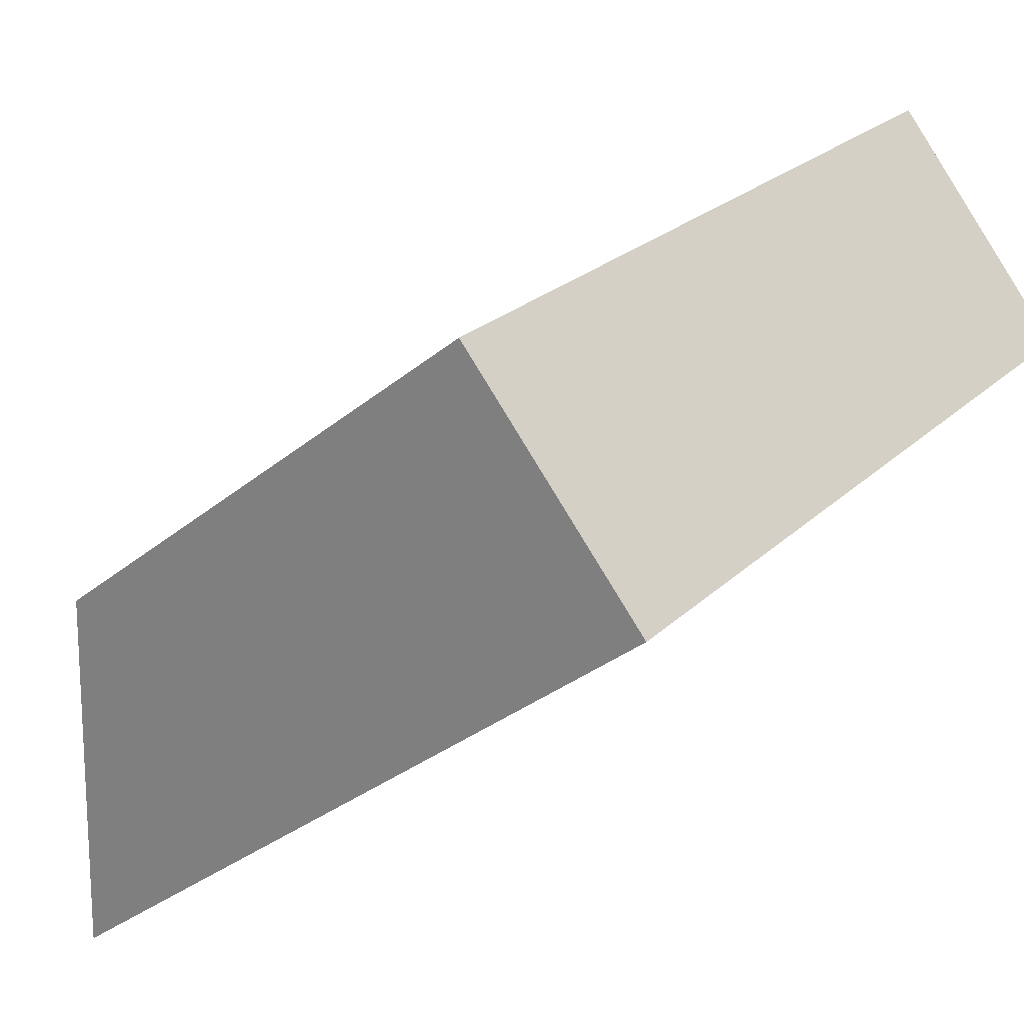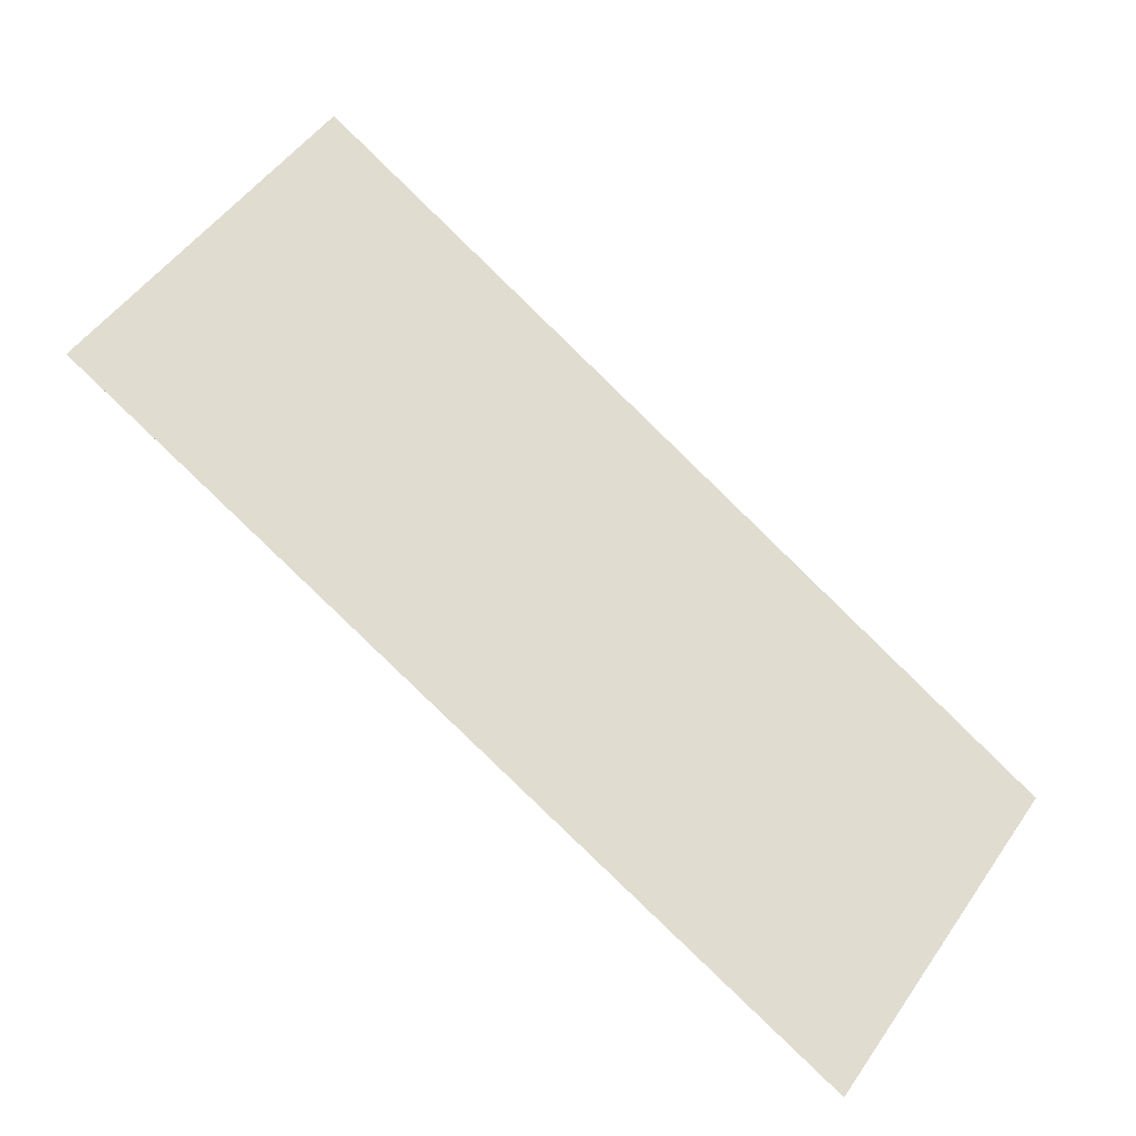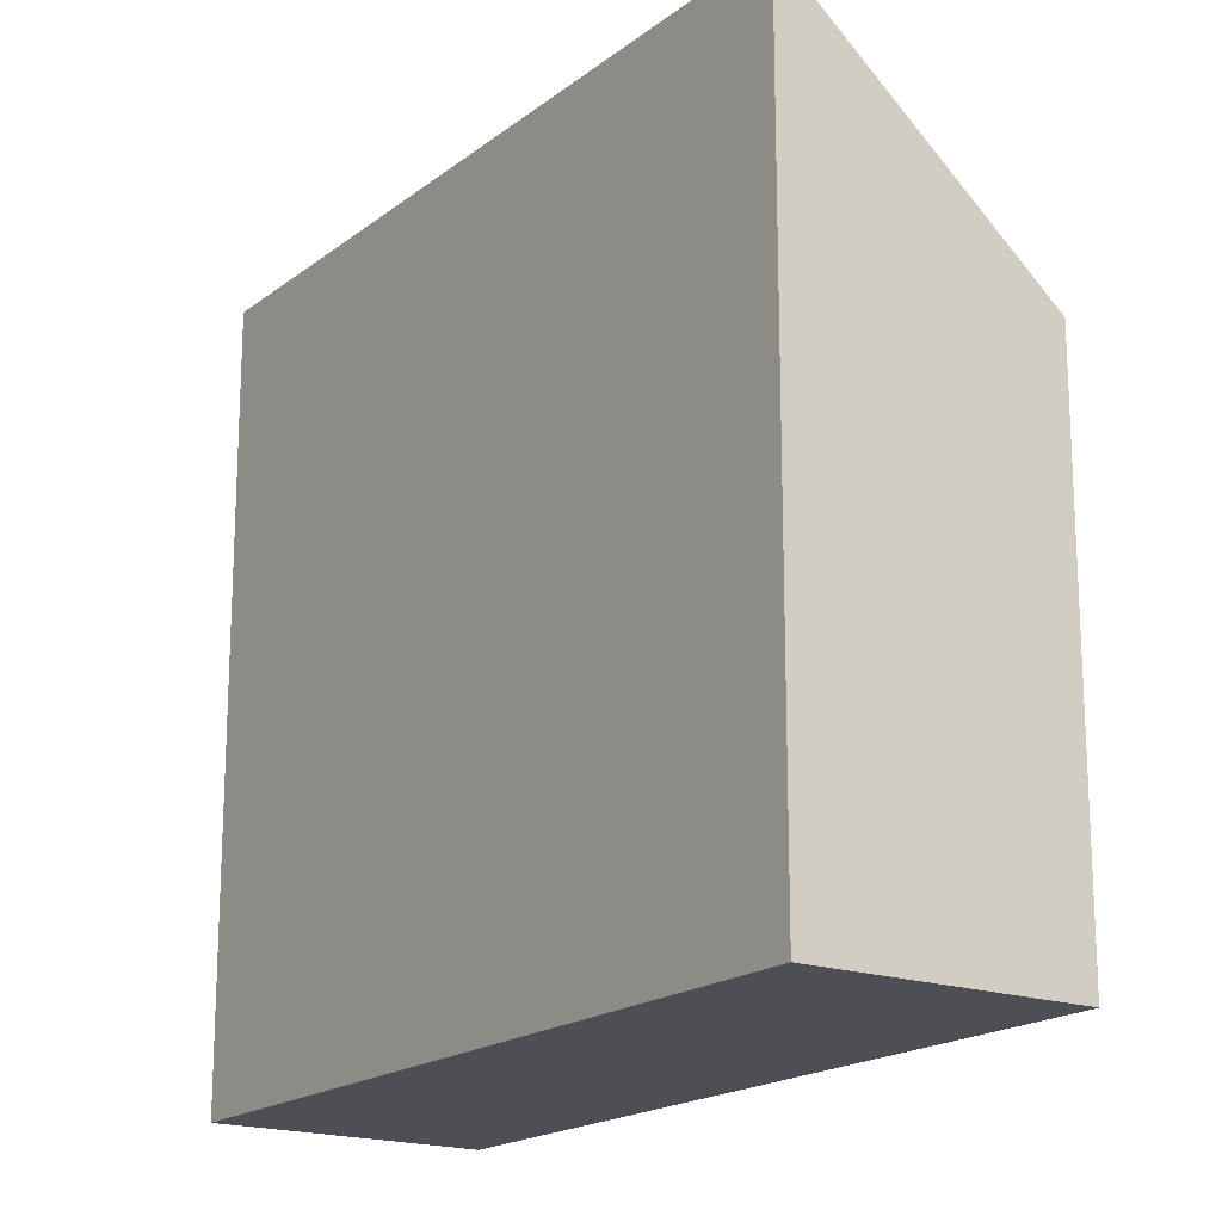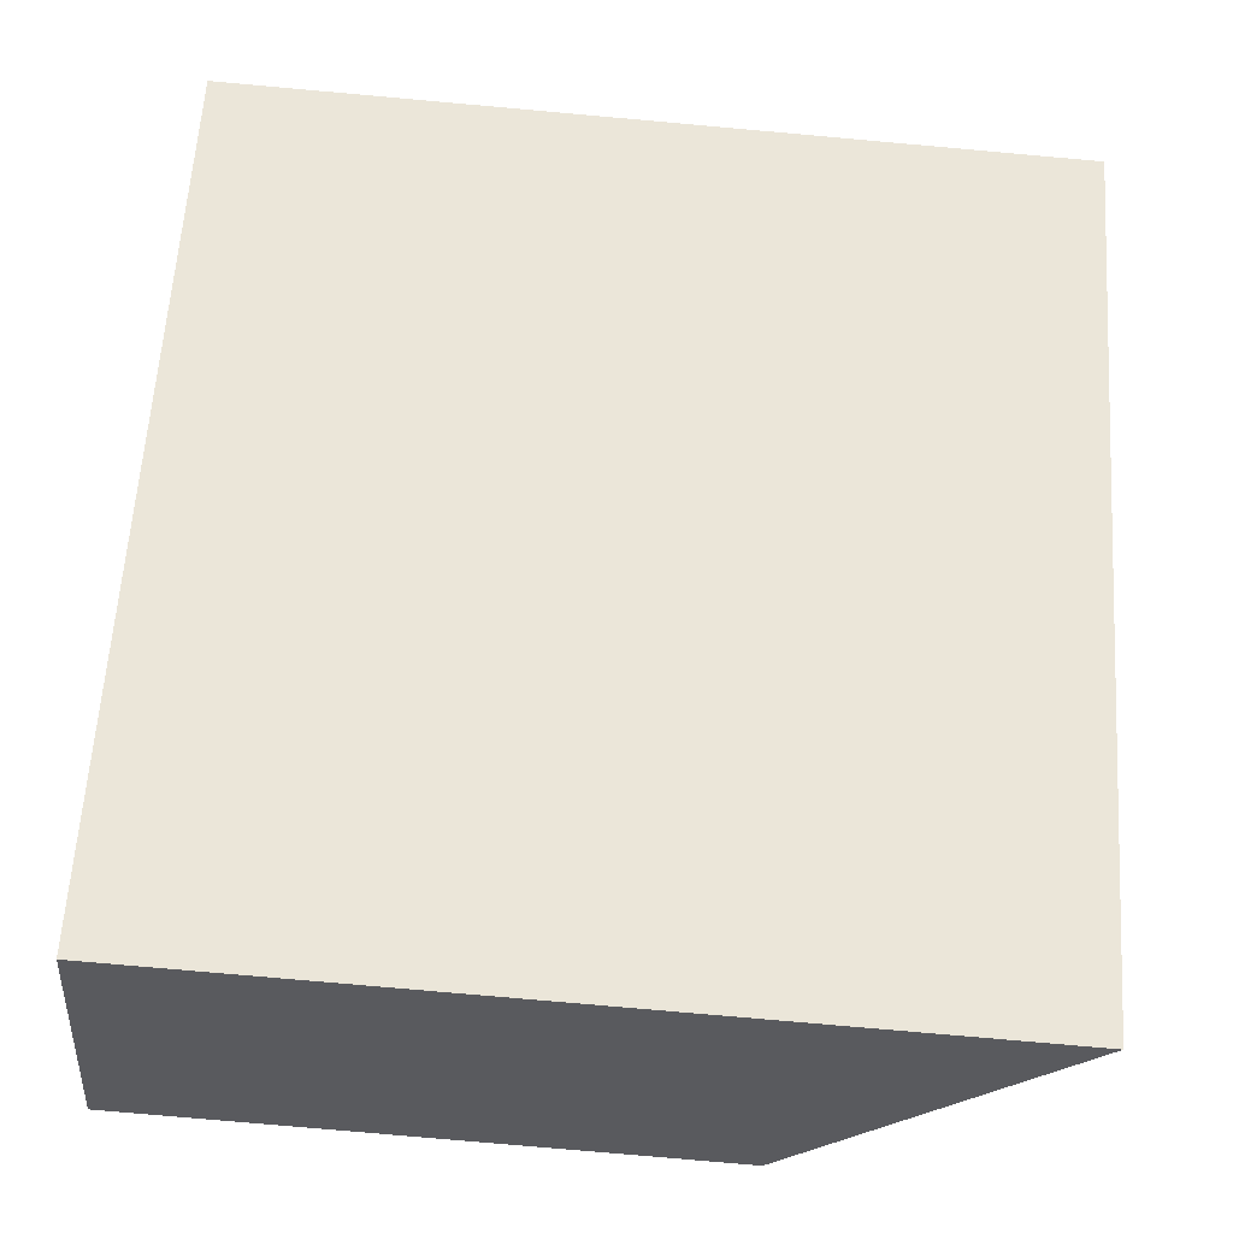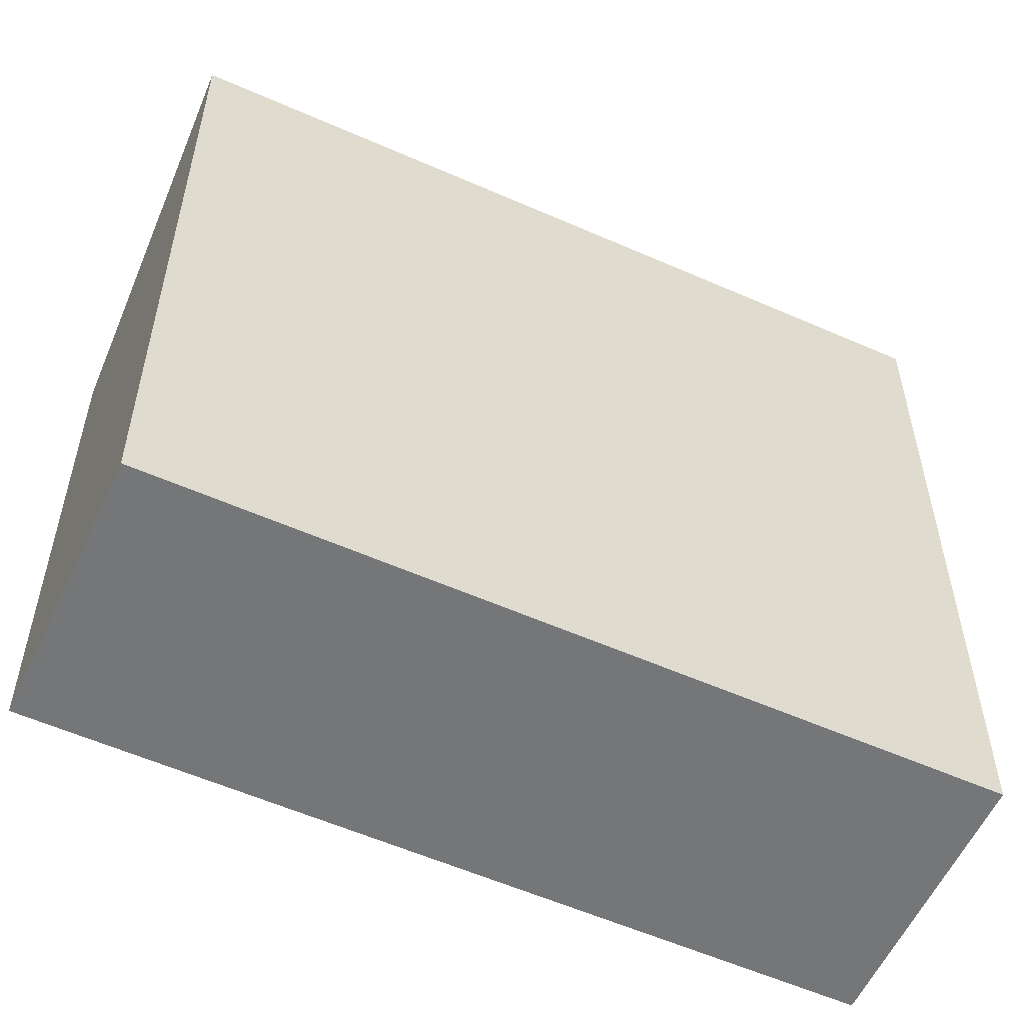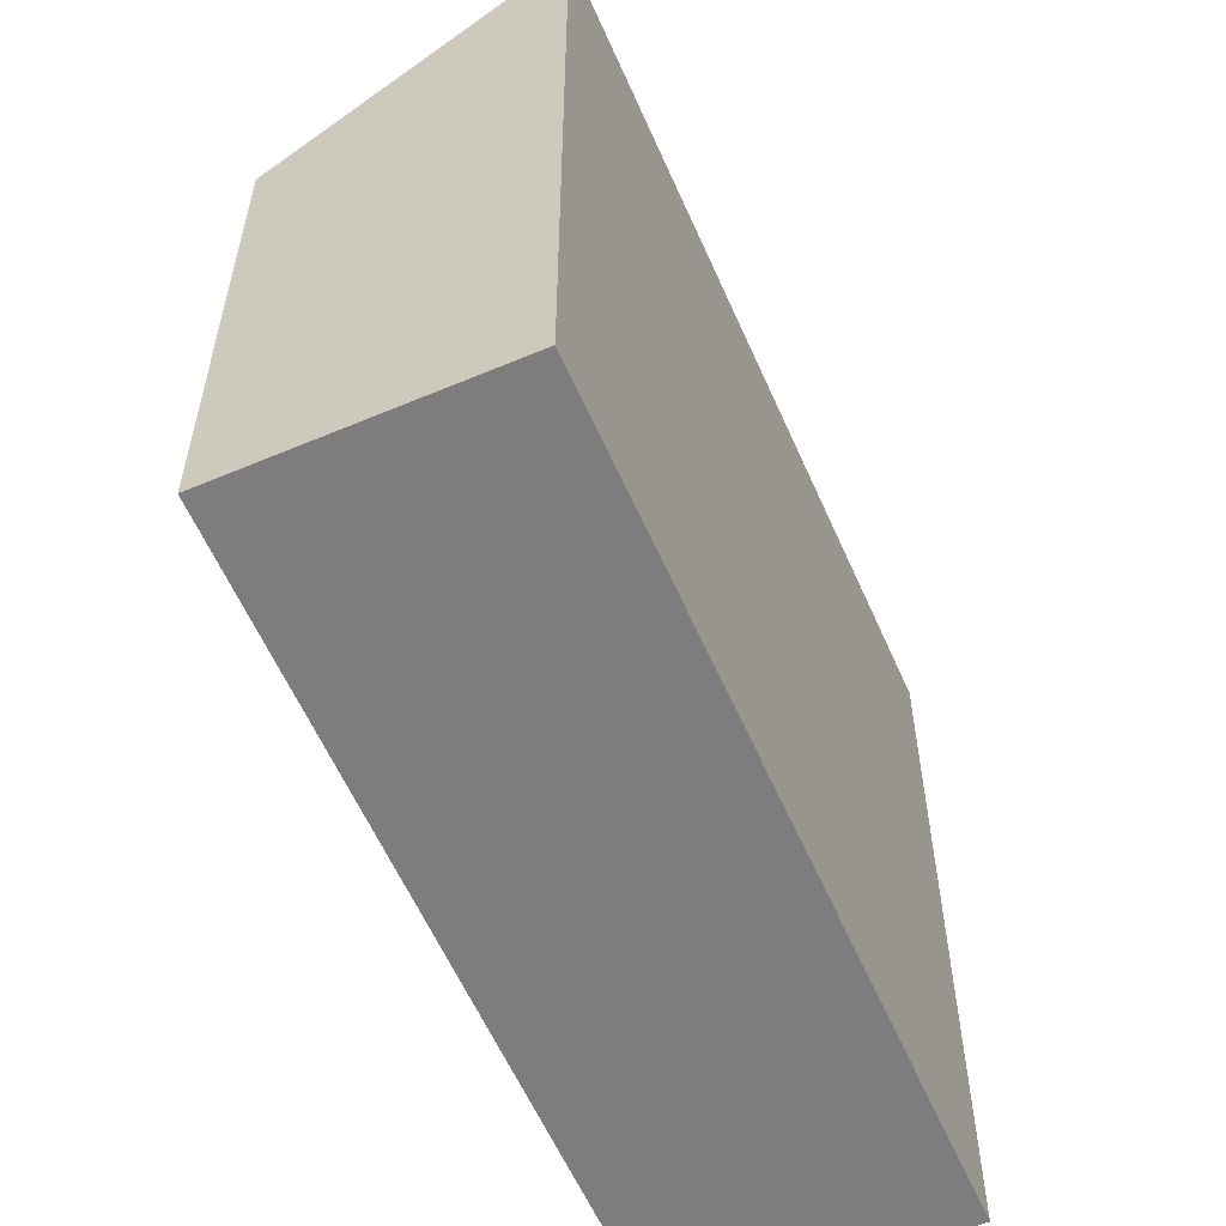
<metadata>
{"format":"obj","ext":"obj","renderer":"f3d","projection":"perspective","resolution":1024,"background":"white","views":[{"elev":-32.4,"azim":-41.3,"up":"+Z"},{"elev":3.6,"azim":177.8,"up":"+Z"},{"elev":-18.3,"azim":-168.8,"up":"+Y"},{"elev":-77.2,"azim":84.9,"up":"+Z"},{"elev":-56.8,"azim":111.2,"up":"+Y"},{"elev":-59.2,"azim":69.6,"up":"+Y"}]}
</metadata>
<code>
v 0.5559 0.00221 -2.035
v 0.5559 -0.1639 -2.035
v 0.514 -0.1639 -1.992
v 0.514 -0.04811 -1.992
v 0.5559 -0.1639 -2.035
v 0.6836 -0.1639 -1.911
v 0.6421 -0.1639 -1.868
v 0.514 -0.1639 -1.992
v 0.6421 -0.04811 -1.868
v 0.514 -0.04811 -1.992
v 0.514 -0.1639 -1.992
v 0.6421 -0.1639 -1.868
v 0.6421 -0.04811 -1.868
v 0.6836 0.002151 -1.911
v 0.5559 0.00221 -2.035
v 0.514 -0.04811 -1.992
v 0.6836 0.002151 -1.911
v 0.6836 -0.1639 -1.911
v 0.5559 -0.1639 -2.035
v 0.5559 0.00221 -2.035
v 0.6836 -0.1639 -1.911
v 0.6836 0.002151 -1.911
v 0.6421 -0.04811 -1.868
v 0.6421 -0.1639 -1.868
f 1 2 3
f 1 3 4
f 5 6 7
f 5 7 8
f 9 10 11
f 9 11 12
f 13 14 15
f 13 15 16
f 17 18 19
f 17 19 20
f 21 22 23
f 21 23 24

</code>
